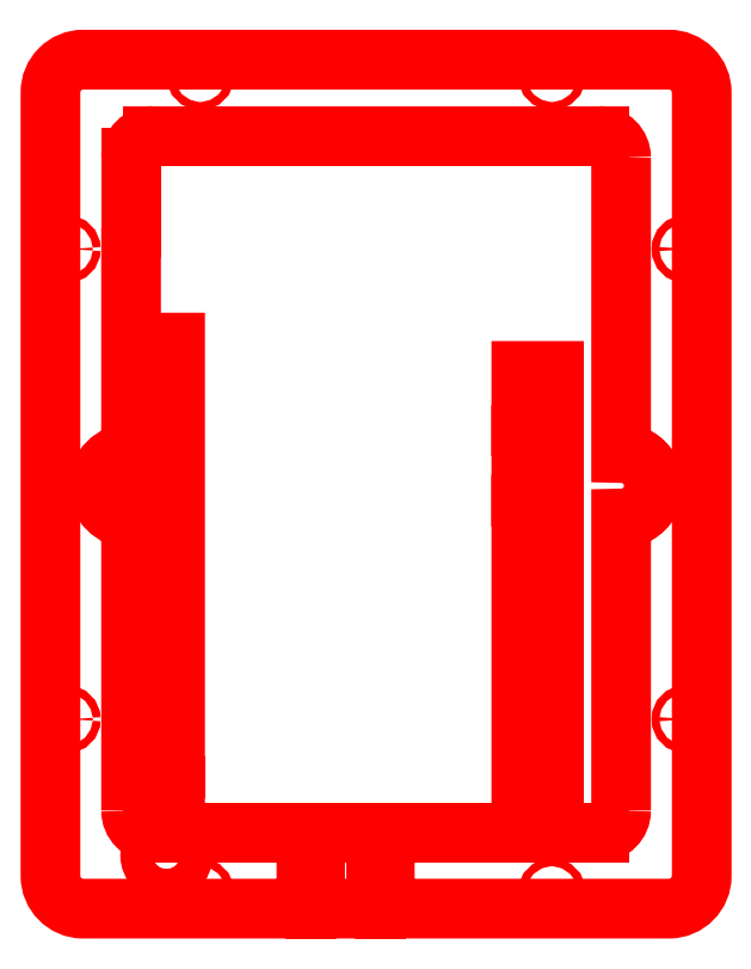
<metadata>
{"format":"dxf","ext":"dxf","renderer":"ezdxf+matplotlib","layout":"modelspace","background":"white","min_lineweight":24,"dpi":150}
</metadata>
<code>
0
SECTION
2
ENTITIES
0
CIRCLE
8
FAB_2$_CUT_2
10
-3245
20
205.7
30
0
40
7.5
0
POLYLINE
8
FAB_2$_CUT_2
66
     1
10
0
20
0
30
0
0
VERTEX
8
FAB_2$_CUT_2
10
-3036
20
525.7
30
0
0
VERTEX
8
FAB_2$_CUT_2
10
-3036
20
390.2
30
0
42
-1
0
VERTEX
8
FAB_2$_CUT_2
10
-3036
20
360.2
30
0
0
VERTEX
8
FAB_2$_CUT_2
10
-3036
20
226.2
30
0
0
SEQEND
8
FAB_2$_CUT_2
0
POLYLINE
8
FAB_2$_CUT_2
66
     1
10
0
20
0
30
0
0
VERTEX
8
FAB_2$_CUT_2
10
-3261
20
226.2
30
0
0
VERTEX
8
FAB_2$_CUT_2
10
-3261
20
360.2
30
0
42
-1
0
VERTEX
8
FAB_2$_CUT_2
10
-3261
20
390.2
30
0
0
VERTEX
8
FAB_2$_CUT_2
10
-3261
20
493.4
30
0
0
SEQEND
8
FAB_2$_CUT_2
0
LINE
8
FAB_2$_CUT_2
10
-3251
20
535.7
30
0
11
-3046
21
535.7
31
0
0
ARC
8
FAB_2$_CUT_2
10
-3251
20
525.7
30
0
40
10
50
90
51
180
0
LINE
8
FAB_2$_CUT_2
10
-3261
20
493.4
30
0
11
-3261
21
525.7
31
0
0
LINE
8
FAB_2$_CUT_2
10
-3046
20
216.2
30
0
11
-3251
21
216.2
31
0
0
ARC
8
FAB_2$_CUT_2
10
-3046
20
226.2
30
0
40
10
50
270
51
360
0
POLYLINE
8
FAB_2$_CUT_2
66
     1
10
0
20
0
30
0
70
     1
0
VERTEX
8
FAB_2$_CUT_2
10
-2999
20
493.4
30
0
0
VERTEX
8
FAB_2$_CUT_2
10
-2999
20
555.7
30
0
42
0.4142
0
VERTEX
8
FAB_2$_CUT_2
10
-3014
20
570.7
30
0
0
VERTEX
8
FAB_2$_CUT_2
10
-3283
20
570.7
30
0
42
0.4142
0
VERTEX
8
FAB_2$_CUT_2
10
-3298
20
555.7
30
0
0
VERTEX
8
FAB_2$_CUT_2
10
-3298
20
493.4
30
0
0
VERTEX
8
FAB_2$_CUT_2
10
-3298
20
196.2
30
0
42
0.411
0
VERTEX
8
FAB_2$_CUT_2
10
-3284
20
181.2
30
0
0
VERTEX
8
FAB_2$_CUT_2
10
-3181
20
181.2
30
0
0
VERTEX
8
FAB_2$_CUT_2
10
-3181
20
191.2
30
0
0
VERTEX
8
FAB_2$_CUT_2
10
-3177
20
191.2
30
0
0
VERTEX
8
FAB_2$_CUT_2
10
-3177
20
181.2
30
0
0
VERTEX
8
FAB_2$_CUT_2
10
-3149
20
181.2
30
0
0
VERTEX
8
FAB_2$_CUT_2
10
-3149
20
191.2
30
0
0
VERTEX
8
FAB_2$_CUT_2
10
-3145
20
191.2
30
0
0
VERTEX
8
FAB_2$_CUT_2
10
-3145
20
181.2
30
0
0
VERTEX
8
FAB_2$_CUT_2
10
-3014
20
181.2
30
0
42
0.411
0
VERTEX
8
FAB_2$_CUT_2
10
-2999
20
196.2
30
0
0
SEQEND
8
FAB_2$_CUT_2
0
CIRCLE
8
FAB_2$_CUT_2
10
-3230
20
563.2
30
0
40
1.778
0
CIRCLE
8
FAB_2$_CUT_2
10
-3068
20
563.2
30
0
40
1.778
0
CIRCLE
8
FAB_2$_CUT_2
10
-3291
20
268.1
30
0
40
1.778
0
CIRCLE
8
FAB_2$_CUT_2
10
-3291
20
483.8
30
0
40
1.778
0
CIRCLE
8
FAB_2$_CUT_2
10
-3007
20
483.8
30
0
40
1.778
0
CIRCLE
8
FAB_2$_CUT_2
10
-3007
20
268.1
30
0
40
1.778
0
CIRCLE
8
FAB_2$_CUT_2
10
-3068
20
188.7
30
0
40
1.778
0
CIRCLE
8
FAB_2$_CUT_2
10
-3230
20
188.7
30
0
40
1.778
0
ARC
8
FAB_2$_CUT_2
10
-3046
20
525.7
30
0
40
10
50
360
51
90
0
ARC
8
FAB_2$_CUT_2
10
-3251
20
226.2
30
0
40
10
50
180
51
270
0
POLYLINE
8
FAB_2$_CUT_2
66
     1
10
0
20
0
30
0
70
     1
0
VERTEX
8
FAB_2$_CUT_2
10
-3246
20
379.4
30
0
0
VERTEX
8
FAB_2$_CUT_2
10
-3256
20
379.4
30
0
0
VERTEX
8
FAB_2$_CUT_2
10
-3256
20
248.7
30
0
42
0.411
0
VERTEX
8
FAB_2$_CUT_2
10
-3241
20
233.9
30
0
0
VERTEX
8
FAB_2$_CUT_2
10
-3241
20
238.1
30
0
42
-1
0
VERTEX
8
FAB_2$_CUT_2
10
-3241
20
244.7
30
0
0
VERTEX
8
FAB_2$_CUT_2
10
-3241
20
440.9
30
0
0
VERTEX
8
FAB_2$_CUT_2
10
-3256
20
440.9
30
0
0
VERTEX
8
FAB_2$_CUT_2
10
-3256
20
415.4
30
0
0
VERTEX
8
FAB_2$_CUT_2
10
-3246
20
415.4
30
0
0
VERTEX
8
FAB_2$_CUT_2
10
-3246
20
411.4
30
0
0
VERTEX
8
FAB_2$_CUT_2
10
-3256
20
411.4
30
0
0
VERTEX
8
FAB_2$_CUT_2
10
-3256
20
383.4
30
0
0
VERTEX
8
FAB_2$_CUT_2
10
-3246
20
383.4
30
0
0
SEQEND
8
FAB_2$_CUT_2
0
POLYLINE
8
FAB_2$_CUT_2
66
     1
10
0
20
0
30
0
70
     1
0
VERTEX
8
FAB_2$_CUT_2
10
-3072
20
366.4
30
0
0
VERTEX
8
FAB_2$_CUT_2
10
-3082
20
366.4
30
0
0
VERTEX
8
FAB_2$_CUT_2
10
-3082
20
235.9
30
0
0
VERTEX
8
FAB_2$_CUT_2
10
-3078
20
235.9
30
0
42
-1
0
VERTEX
8
FAB_2$_CUT_2
10
-3071
20
235.9
30
0
0
VERTEX
8
FAB_2$_CUT_2
10
-3067
20
235.9
30
0
0
VERTEX
8
FAB_2$_CUT_2
10
-3067
20
427.9
30
0
0
VERTEX
8
FAB_2$_CUT_2
10
-3082
20
427.9
30
0
0
VERTEX
8
FAB_2$_CUT_2
10
-3082
20
402.4
30
0
0
VERTEX
8
FAB_2$_CUT_2
10
-3072
20
402.4
30
0
0
VERTEX
8
FAB_2$_CUT_2
10
-3072
20
398.4
30
0
0
VERTEX
8
FAB_2$_CUT_2
10
-3082
20
398.4
30
0
0
VERTEX
8
FAB_2$_CUT_2
10
-3082
20
370.4
30
0
0
VERTEX
8
FAB_2$_CUT_2
10
-3072
20
370.4
30
0
0
SEQEND
8
FAB_2$_CUT_2
0
CIRCLE
8
FAB_2$_CUT_2
10
-3249
20
302.7
30
0
40
1.778
0
CIRCLE
8
FAB_2$_CUT_2
10
-3075
20
289.7
30
0
40
1.778
0
ENDSEC
0
EOF

</code>
